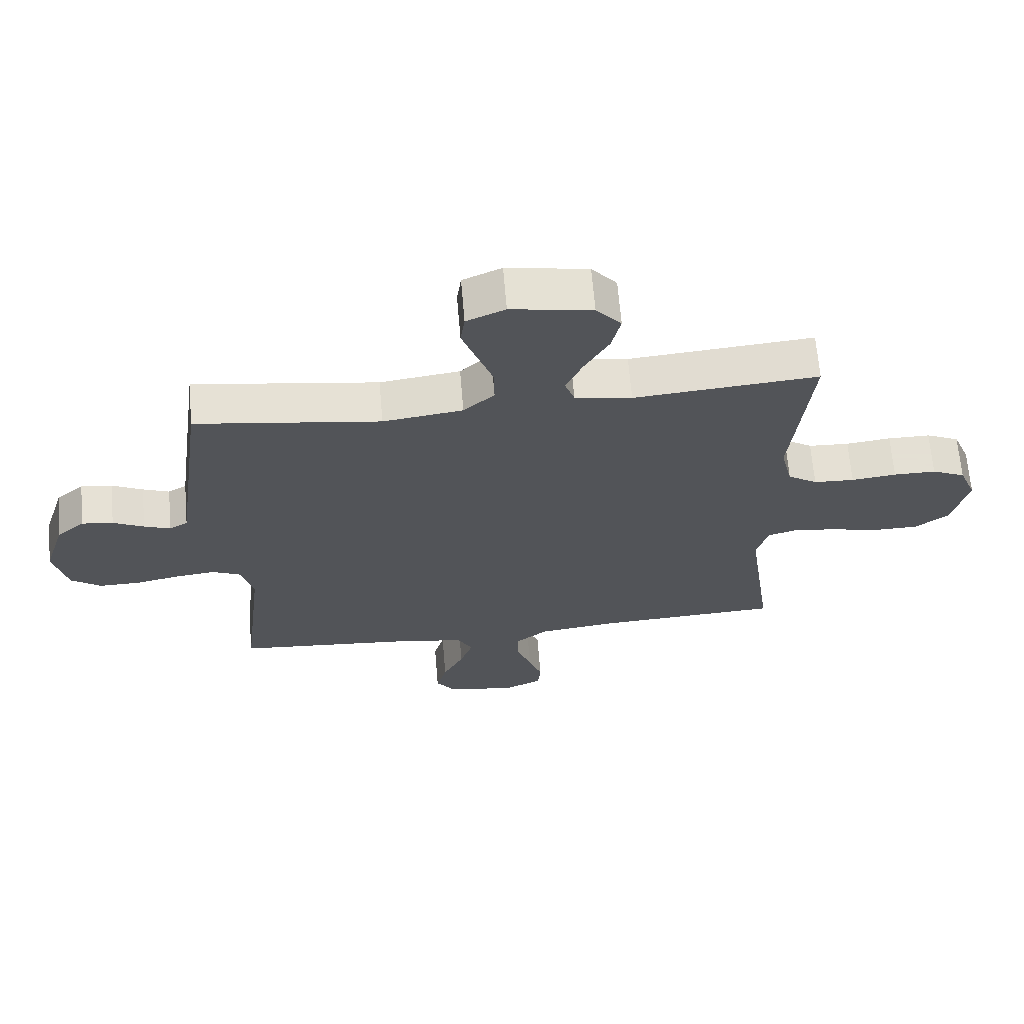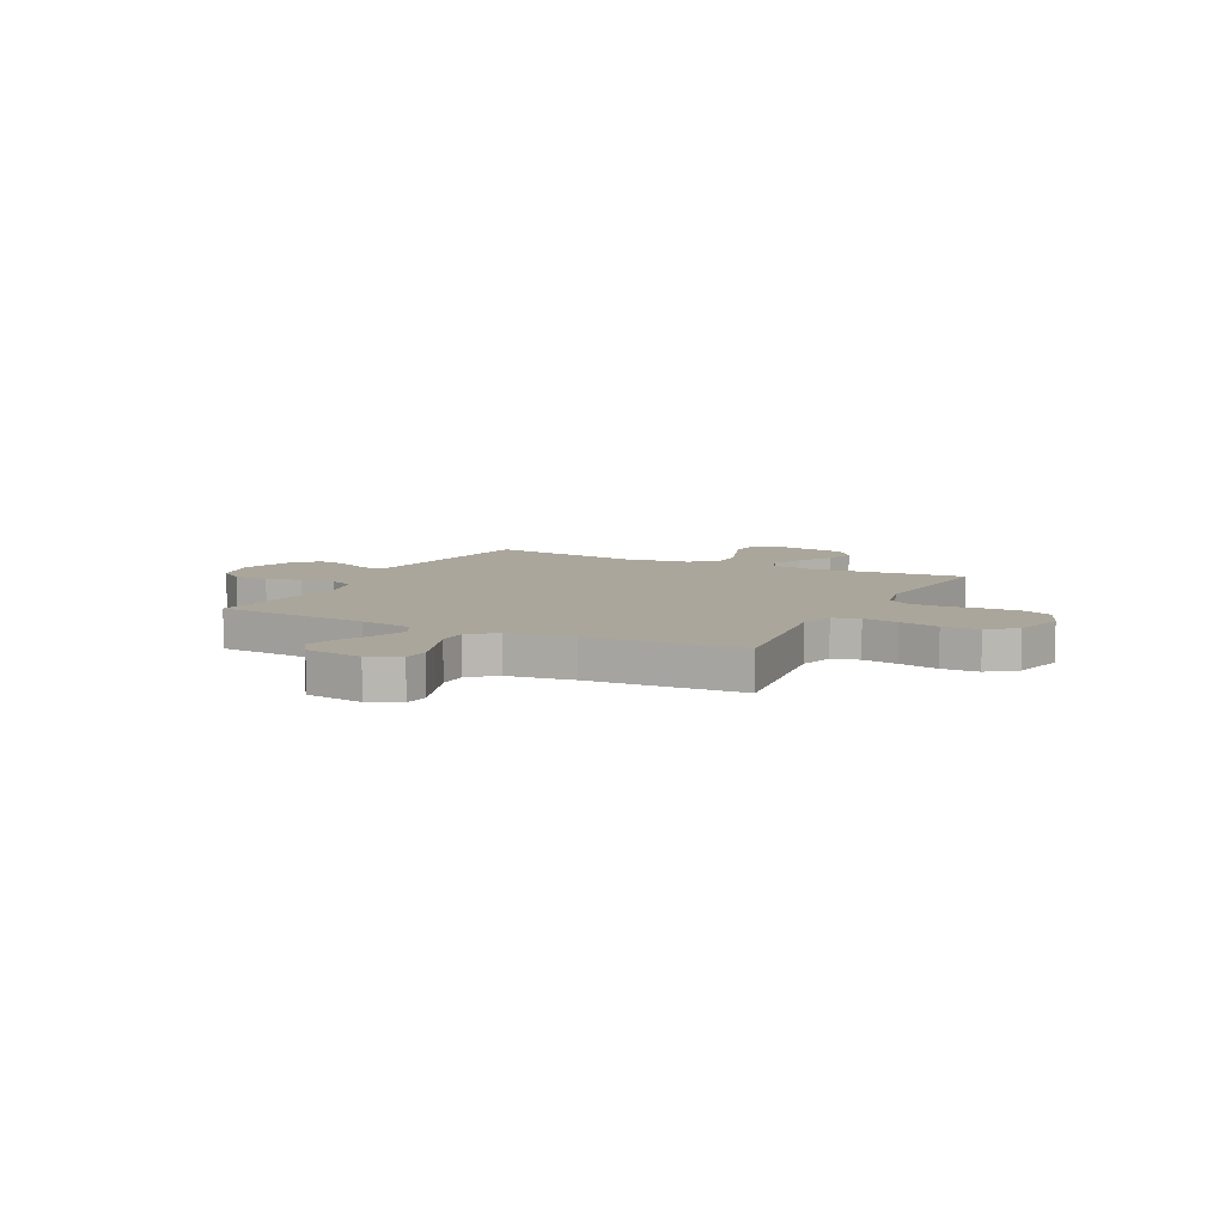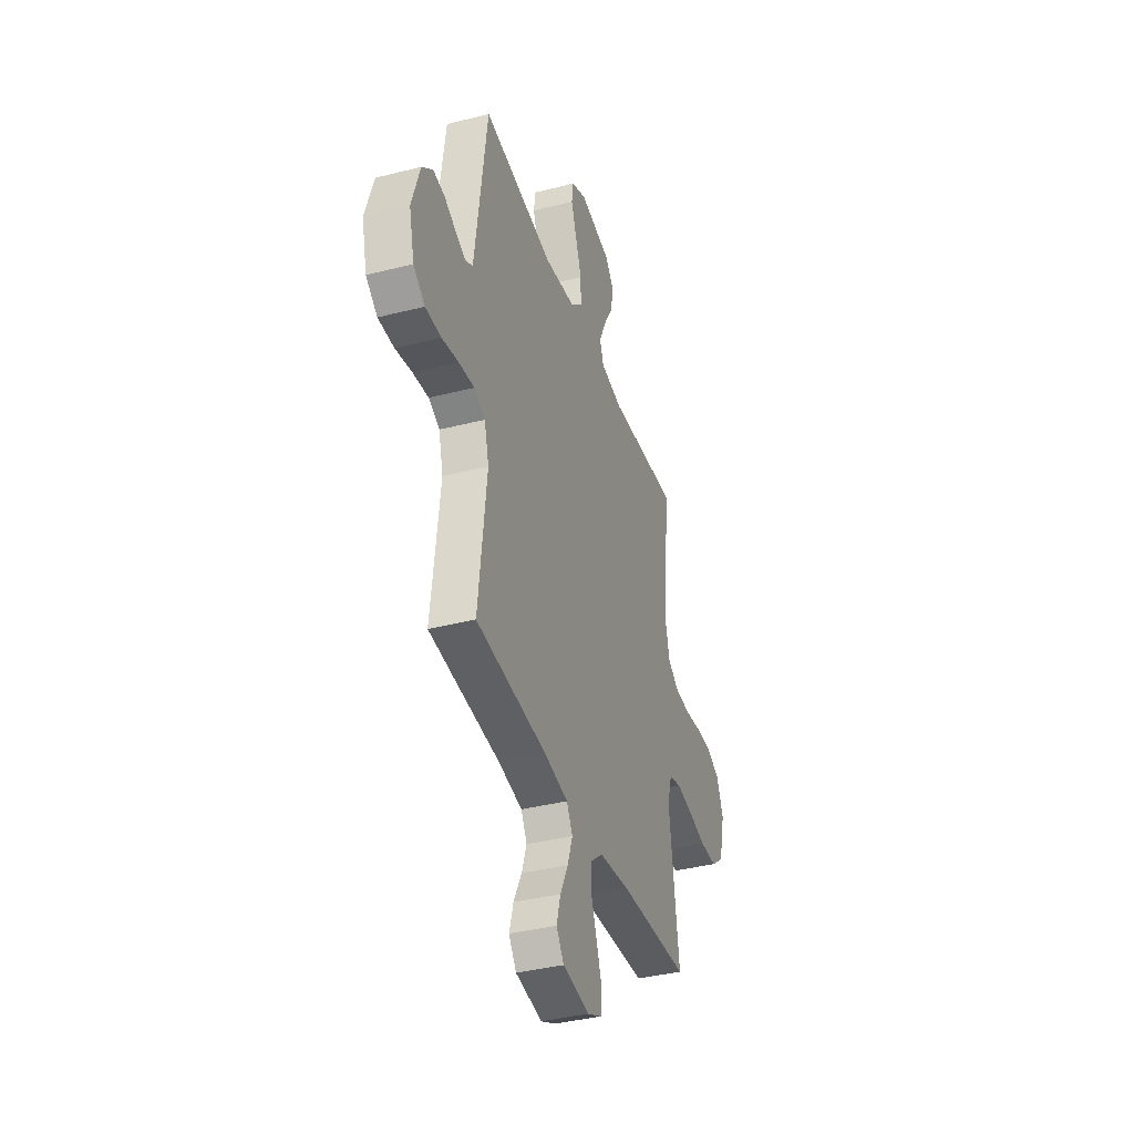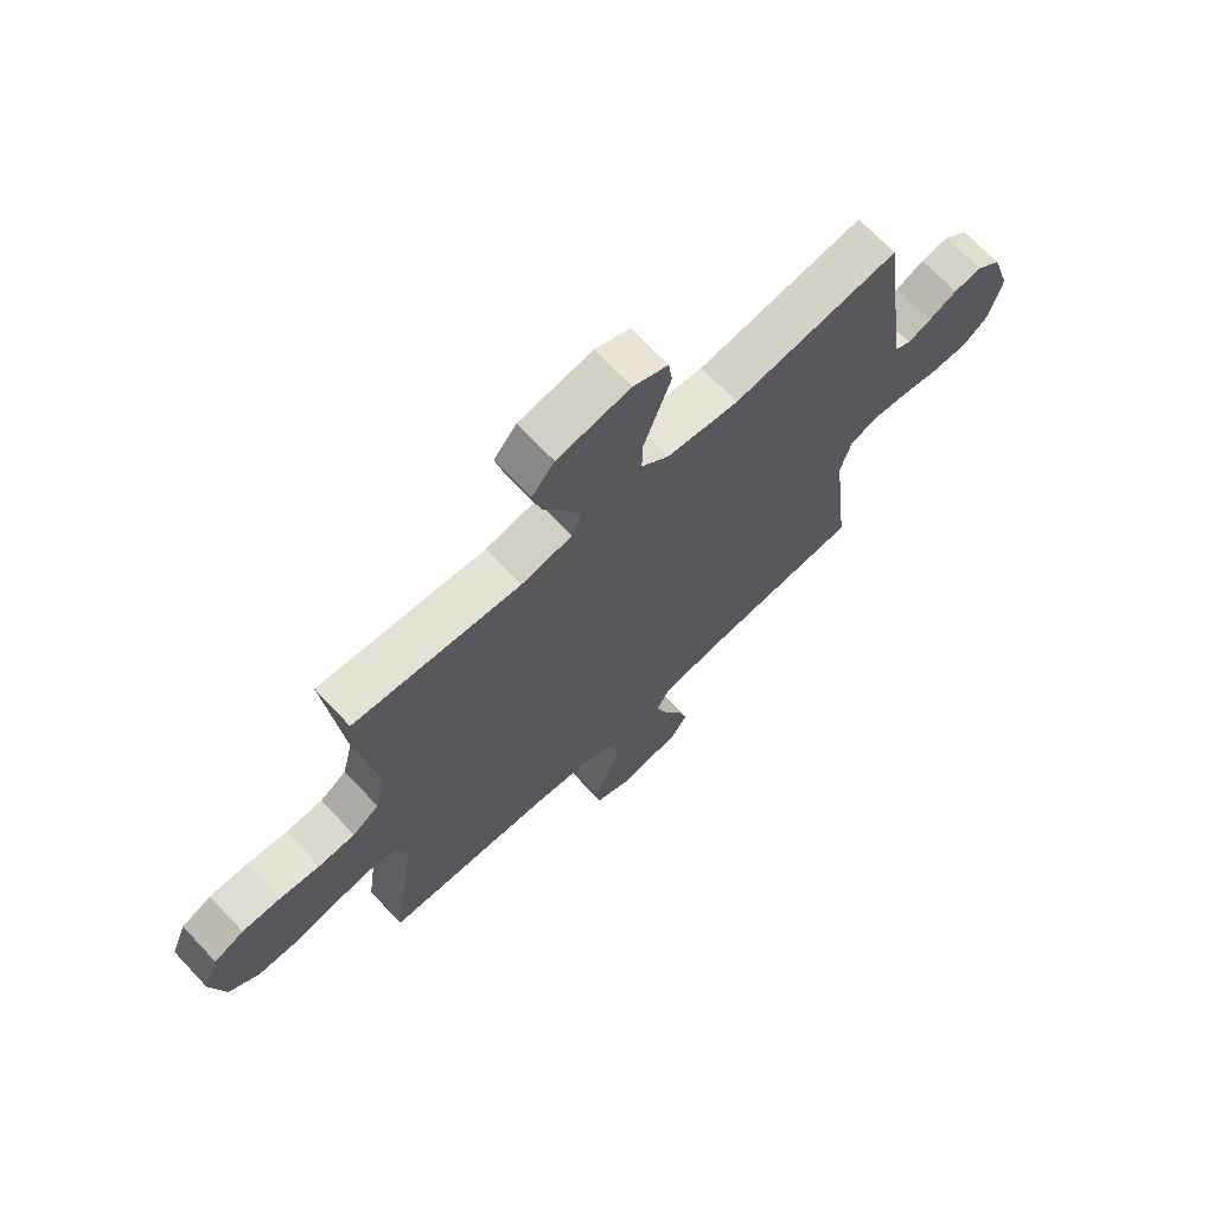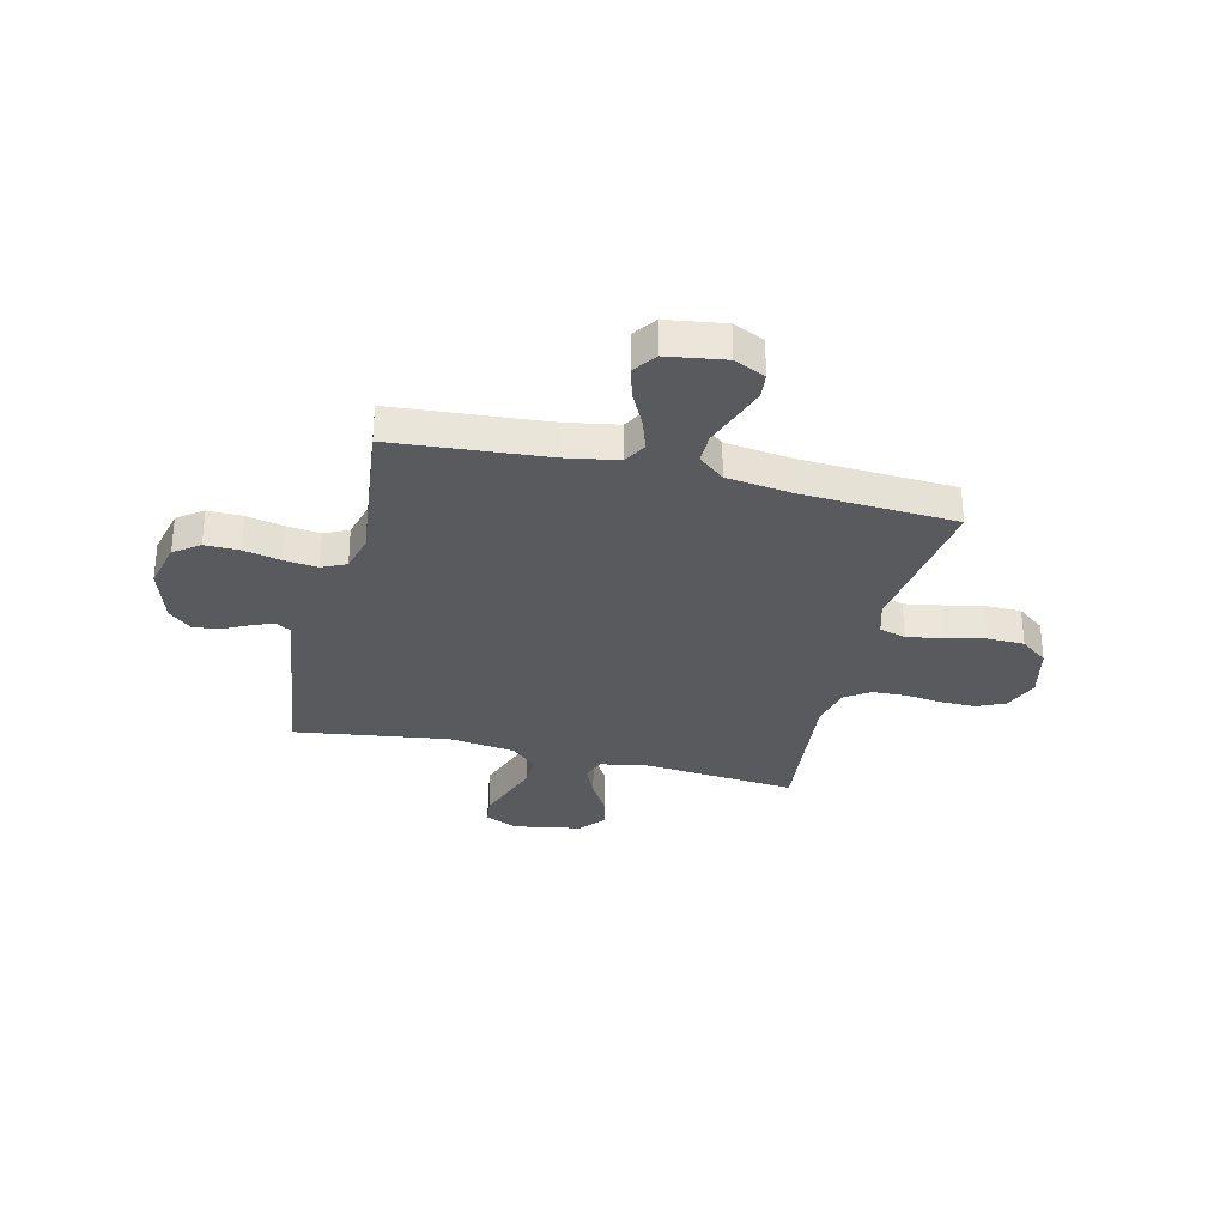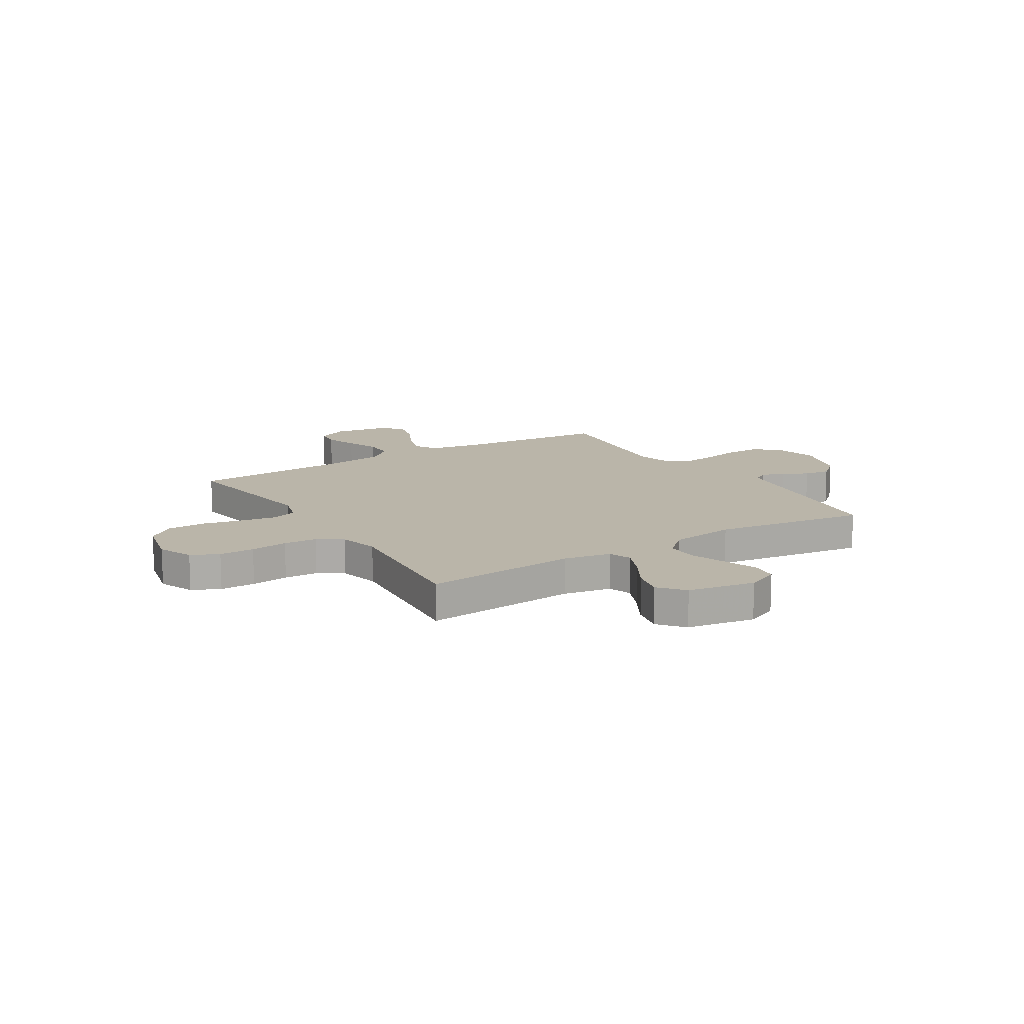
<metadata>
{"format":"obj","ext":"obj","renderer":"f3d","projection":"perspective","resolution":1024,"background":"white","views":[{"elev":66.2,"azim":175.2,"up":"+Z"},{"elev":8.0,"azim":-153.2,"up":"+Y"},{"elev":-38.1,"azim":107.9,"up":"+Z"},{"elev":69.3,"azim":-43.3,"up":"+Z"},{"elev":-31.2,"azim":166.4,"up":"+Y"},{"elev":13.7,"azim":-32.0,"up":"+Y"}]}
</metadata>
<code>
v -0.5 0.07 0.5
v -0.2 0.07 0.474
v -0.107 0.07 0.491
v -0.091 0.07 0.536
v -0.119 0.07 0.598
v -0.158 0.07 0.666
v -0.173 0.07 0.729
v -0.132 0.07 0.778
v 0 0.07 0.801
v 0.063 0.07 0.773
v 0.07 0.07 0.721
v 0.046 0.07 0.654
v 0.021 0.07 0.584
v 0.02 0.07 0.521
v 0.07 0.07 0.475
v 0.2 0.07 0.457
v 0.5 0.07 0.5
v 0.541 0.07 0.2
v 0.552 0.07 0.119
v 0.582 0.07 0.101
v 0.625 0.07 0.118
v 0.675 0.07 0.143
v 0.726 0.07 0.15
v 0.771 0.07 0.111
v 0.806 0.07 0
v 0.784 0.07 -0.093
v 0.735 0.07 -0.129
v 0.668 0.07 -0.128
v 0.597 0.07 -0.113
v 0.531 0.07 -0.105
v 0.484 0.07 -0.127
v 0.465 0.07 -0.2
v 0.5 0.07 -0.5
v 0.2 0.07 -0.525
v 0.098 0.07 -0.543
v 0.073 0.07 -0.588
v 0.094 0.07 -0.65
v 0.128 0.07 -0.718
v 0.145 0.07 -0.779
v 0.113 0.07 -0.824
v 0 0.07 -0.841
v -0.061 0.07 -0.813
v -0.066 0.07 -0.763
v -0.044 0.07 -0.7
v -0.02 0.07 -0.634
v -0.02 0.07 -0.575
v -0.071 0.07 -0.533
v -0.2 0.07 -0.516
v -0.5 0.07 -0.5
v -0.458 0.07 -0.2
v -0.477 0.07 -0.134
v -0.529 0.07 -0.119
v -0.599 0.07 -0.131
v -0.676 0.07 -0.148
v -0.748 0.07 -0.147
v -0.802 0.07 -0.105
v -0.827 0.07 0
v -0.799 0.07 0.069
v -0.745 0.07 0.094
v -0.676 0.07 0.094
v -0.603 0.07 0.085
v -0.537 0.07 0.088
v -0.489 0.07 0.12
v -0.47 0.07 0.2
v -0.5 0 0.5
v -0.2 0 0.474
v -0.107 0 0.491
v -0.091 0 0.536
v -0.119 0 0.598
v -0.158 0 0.666
v -0.173 0 0.729
v -0.132 0 0.778
v 0 0 0.801
v 0.063 0 0.773
v 0.07 0 0.721
v 0.046 0 0.654
v 0.021 0 0.584
v 0.02 0 0.521
v 0.07 0 0.475
v 0.2 0 0.457
v 0.5 0 0.5
v 0.541 0 0.2
v 0.552 0 0.119
v 0.582 0 0.101
v 0.625 0 0.118
v 0.675 0 0.143
v 0.726 0 0.15
v 0.771 0 0.111
v 0.806 0 0
v 0.784 0 -0.093
v 0.735 0 -0.129
v 0.668 0 -0.128
v 0.597 0 -0.113
v 0.531 0 -0.105
v 0.484 0 -0.127
v 0.465 0 -0.2
v 0.5 0 -0.5
v 0.2 0 -0.525
v 0.098 0 -0.543
v 0.073 0 -0.588
v 0.094 0 -0.65
v 0.128 0 -0.718
v 0.145 0 -0.779
v 0.113 0 -0.824
v 0 0 -0.841
v -0.061 0 -0.813
v -0.066 0 -0.763
v -0.044 0 -0.7
v -0.02 0 -0.634
v -0.02 0 -0.575
v -0.071 0 -0.533
v -0.2 0 -0.516
v -0.5 0 -0.5
v -0.458 0 -0.2
v -0.477 0 -0.134
v -0.529 0 -0.119
v -0.599 0 -0.131
v -0.676 0 -0.148
v -0.748 0 -0.147
v -0.802 0 -0.105
v -0.827 0 0
v -0.799 0 0.069
v -0.745 0 0.094
v -0.676 0 0.094
v -0.603 0 0.085
v -0.537 0 0.088
v -0.489 0 0.12
v -0.47 0 0.2
f 58 59 60 61
f 58 61 62
f 57 58 62
f 56 57 62
f 53 54 55 56
f 52 53 56 62
f 51 52 62 63
f 48 49 50
f 47 48 50 51
f 46 47 51 63
f 42 43 44 45
f 40 41 42 45
f 40 45 46
f 37 38 39 40
f 36 37 40 46
f 35 36 46 63
f 32 33 34
f 31 32 34 35
f 26 27 28 29
f 26 29 30
f 25 26 30
f 24 25 30
f 21 22 23 24
f 20 21 24 30
f 19 20 30 31
f 16 17 18 19
f 15 16 19 31
f 9 10 11 12
f 9 12 13
f 8 9 13 14
f 5 6 7 8
f 4 5 8 14
f 64 1 2
f 64 2 3
f 63 64 3
f 35 63 3
f 14 15 31 35
f 3 4 14 35
f 125 124 123 122
f 126 125 122
f 126 122 121
f 126 121 120
f 120 119 118 117
f 126 120 117 116
f 127 126 116 115
f 114 113 112
f 115 114 112 111
f 127 115 111 110
f 109 108 107 106
f 109 106 105 104
f 110 109 104
f 104 103 102 101
f 110 104 101 100
f 127 110 100 99
f 98 97 96
f 99 98 96 95
f 93 92 91 90
f 94 93 90
f 94 90 89
f 94 89 88
f 88 87 86 85
f 94 88 85 84
f 95 94 84 83
f 83 82 81 80
f 95 83 80 79
f 76 75 74 73
f 77 76 73
f 78 77 73 72
f 72 71 70 69
f 78 72 69 68
f 66 65 128
f 67 66 128
f 67 128 127
f 67 127 99
f 99 95 79 78
f 99 78 68 67
f 1 65 66 2
f 2 66 67 3
f 3 67 68 4
f 4 68 69 5
f 5 69 70 6
f 6 70 71 7
f 7 71 72 8
f 8 72 73 9
f 9 73 74 10
f 10 74 75 11
f 11 75 76 12
f 12 76 77 13
f 13 77 78 14
f 14 78 79 15
f 15 79 80 16
f 16 80 81 17
f 17 81 82 18
f 18 82 83 19
f 19 83 84 20
f 20 84 85 21
f 21 85 86 22
f 22 86 87 23
f 23 87 88 24
f 24 88 89 25
f 25 89 90 26
f 26 90 91 27
f 27 91 92 28
f 28 92 93 29
f 29 93 94 30
f 30 94 95 31
f 31 95 96 32
f 32 96 97 33
f 33 97 98 34
f 34 98 99 35
f 35 99 100 36
f 36 100 101 37
f 37 101 102 38
f 38 102 103 39
f 39 103 104 40
f 40 104 105 41
f 41 105 106 42
f 42 106 107 43
f 43 107 108 44
f 44 108 109 45
f 45 109 110 46
f 46 110 111 47
f 47 111 112 48
f 48 112 113 49
f 49 113 114 50
f 50 114 115 51
f 51 115 116 52
f 52 116 117 53
f 53 117 118 54
f 54 118 119 55
f 55 119 120 56
f 56 120 121 57
f 57 121 122 58
f 58 122 123 59
f 59 123 124 60
f 60 124 125 61
f 61 125 126 62
f 62 126 127 63
f 63 127 128 64
f 64 128 65 1

</code>
